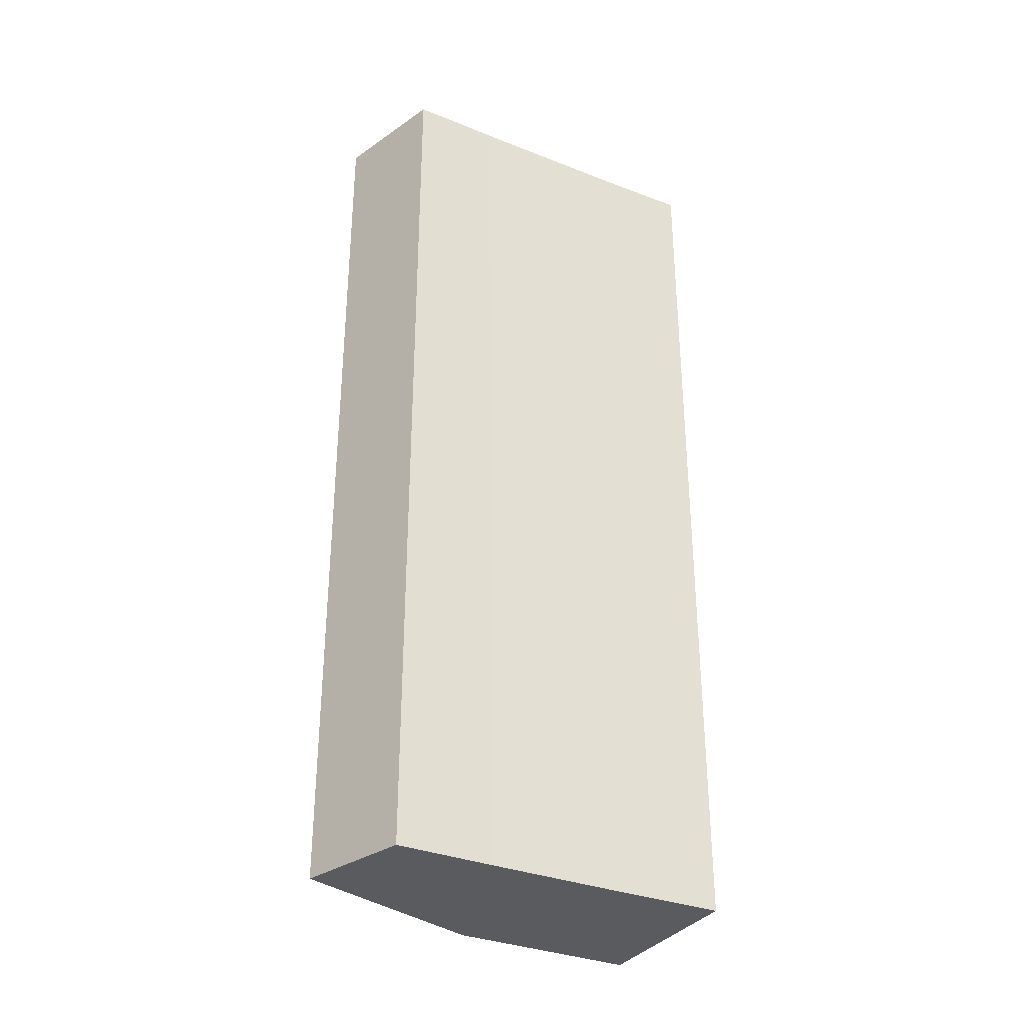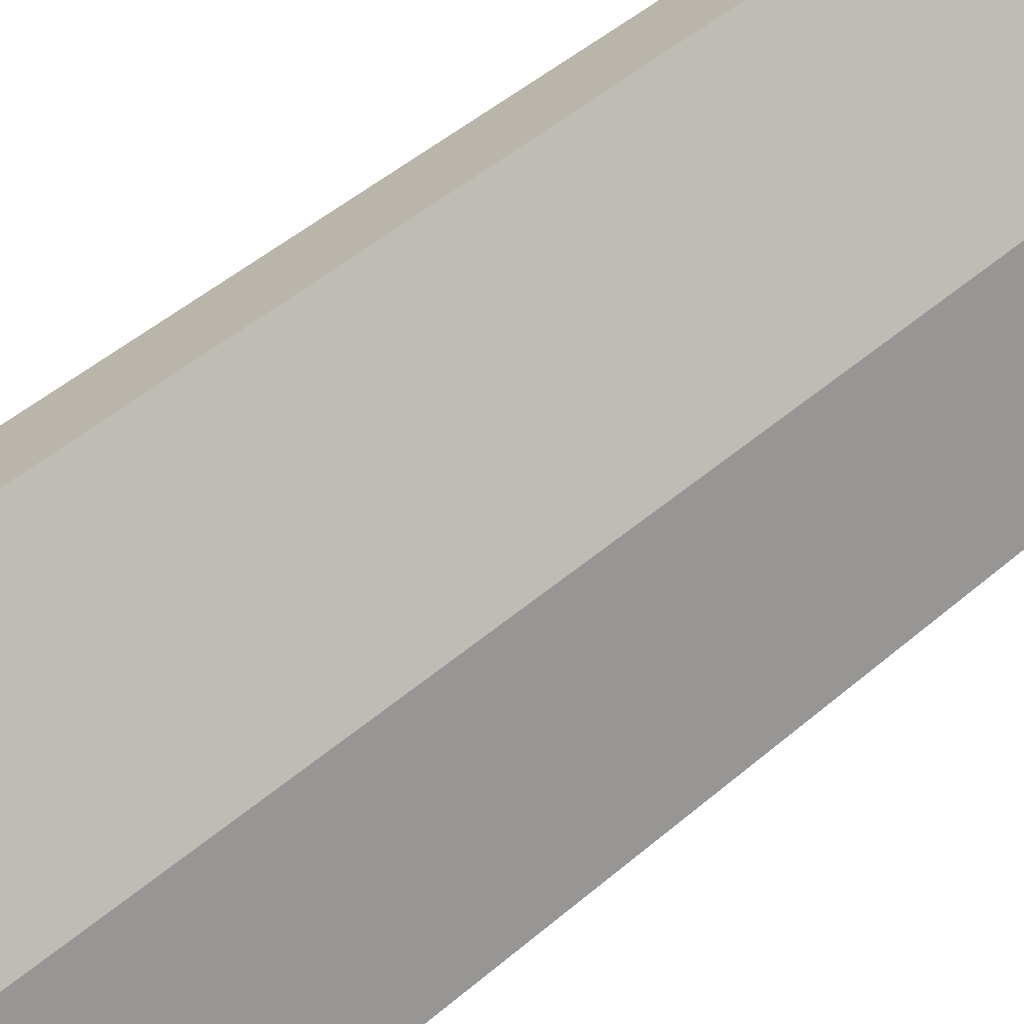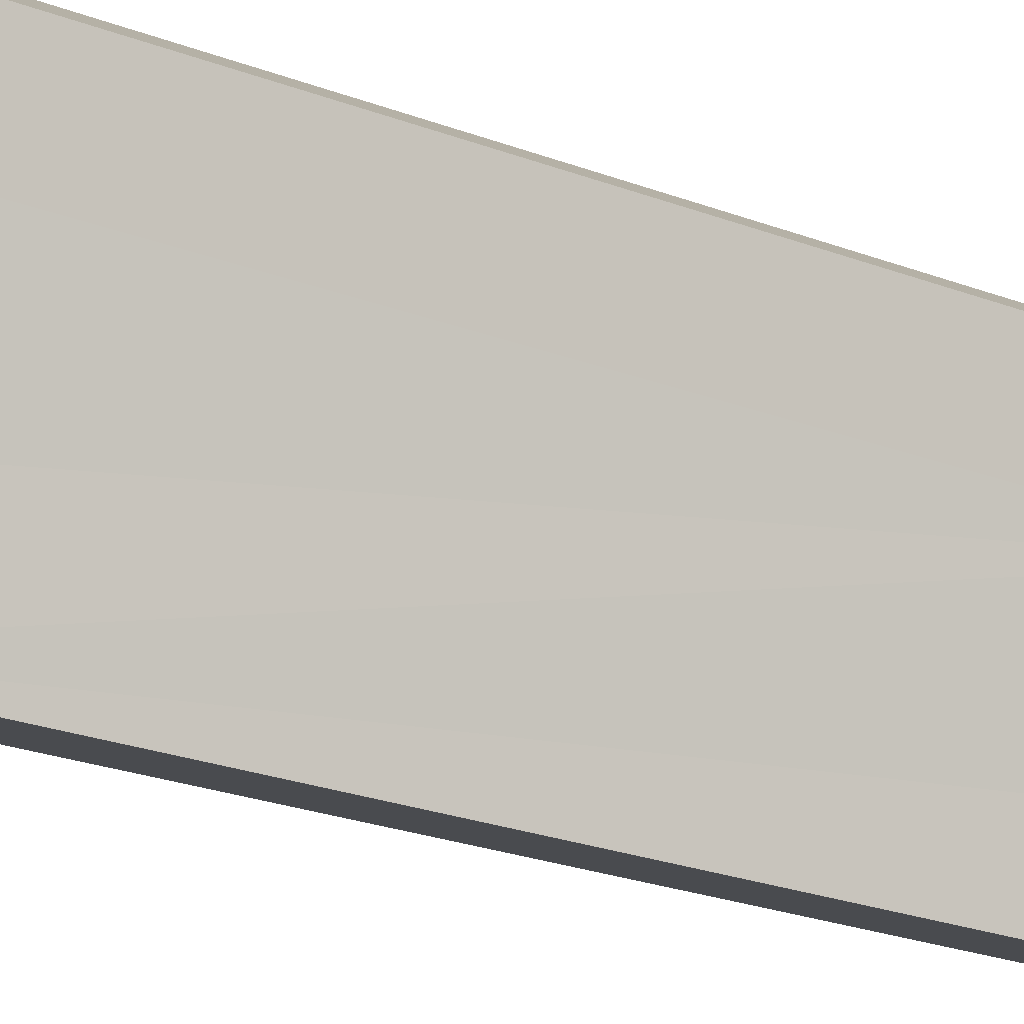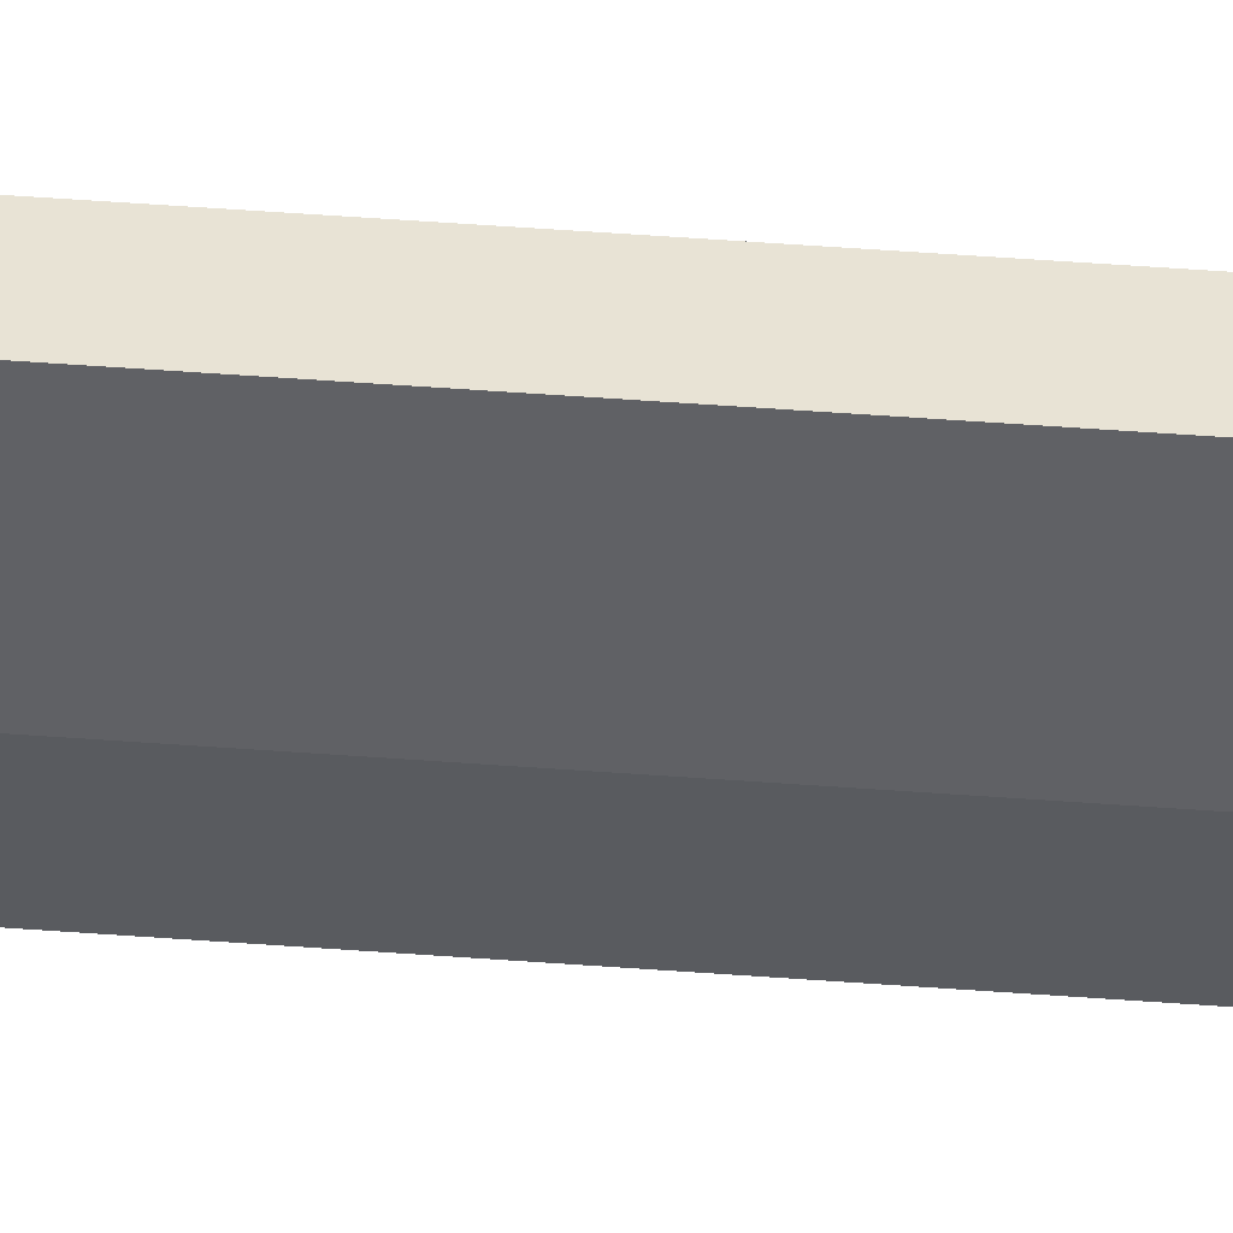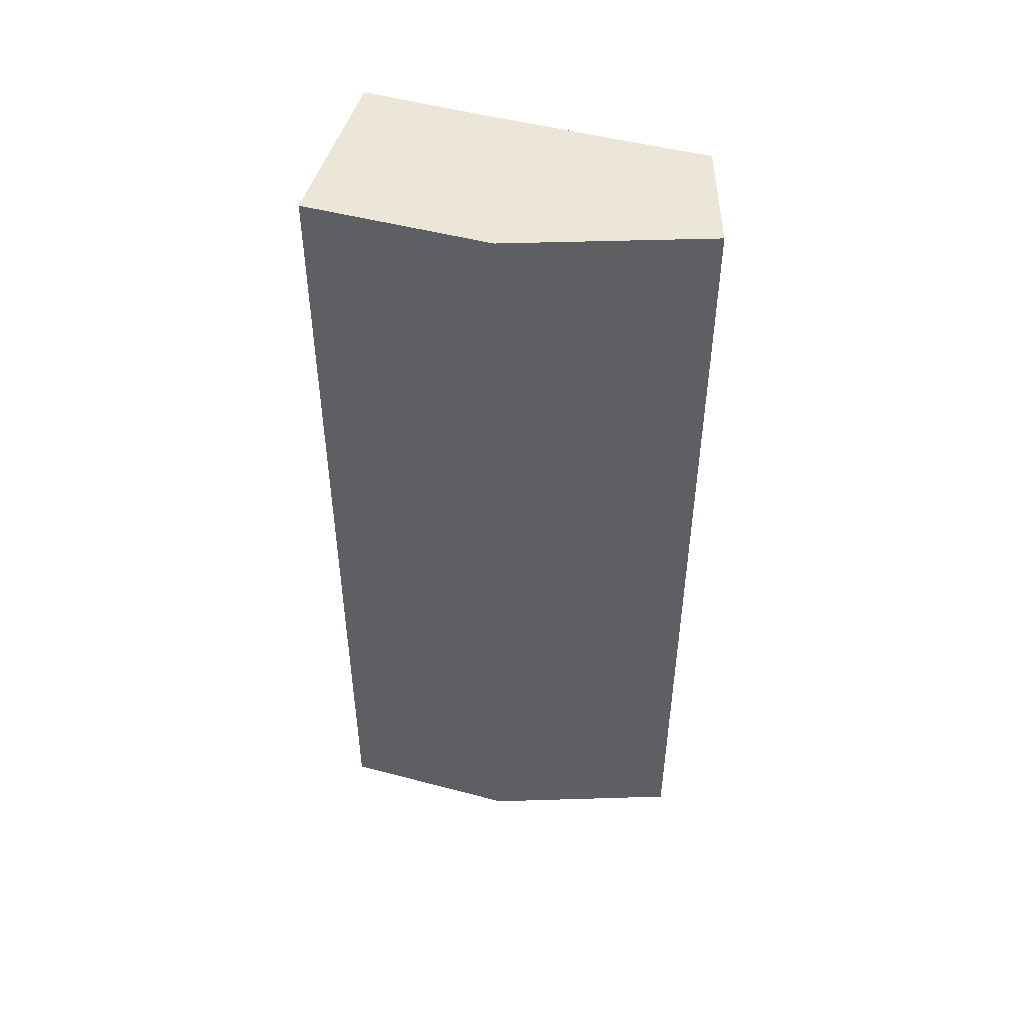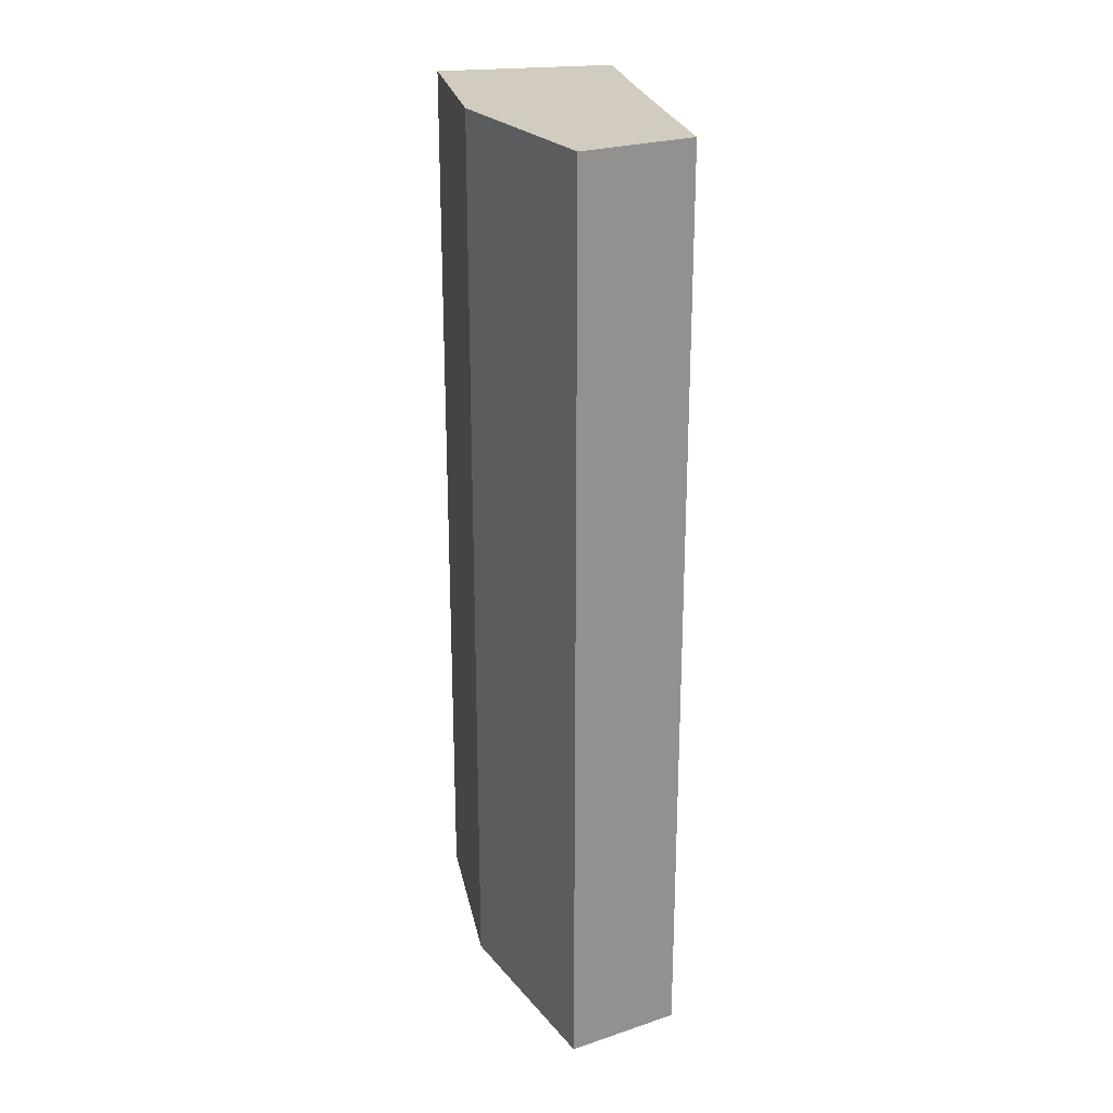
<metadata>
{"format":"obj","ext":"obj","renderer":"f3d","projection":"perspective","resolution":1024,"background":"white","views":[{"elev":-33.1,"azim":82.8,"up":"+Y"},{"elev":48.8,"azim":-133.6,"up":"+Z"},{"elev":-28.1,"azim":61.2,"up":"+Z"},{"elev":79.5,"azim":-86.3,"up":"+Z"},{"elev":48.9,"azim":-52.0,"up":"+Y"},{"elev":24.2,"azim":10.5,"up":"+Y"}]}
</metadata>
<code>
v  2.692 8.536 2.364
v  0.629 8.536 1.593
v  1.851 8.536 3.052
v  2.359 8.536 1.536
v  0 8.536 5.227e-16
v  1.849 8.536 0.232
v  1.537 8.536 -0.607
v  1.537 3.717e-17 -0.607
v  1.849 -1.421e-17 0.232
v  2.359 -9.405e-17 1.536
v  2.692 -1.448e-16 2.364
v  0 0 0
v  0.629 -9.754e-17 1.593
v  1.851 -1.869e-16 3.052
g defaultobject
f 1 2 3
f 2 1 4
f 2 4 5
f 5 4 6
f 5 6 7
f 6 8 7
f 8 6 4
f 8 4 9
f 9 4 10
f 11 4 1
f 4 11 10
f 8 5 7
f 5 8 12
f 12 2 5
f 2 12 13
f 13 3 2
f 3 13 14
f 14 1 3
f 1 14 11
f 8 13 12
f 13 8 9
f 13 9 10
f 13 10 14
f 14 10 11

</code>
